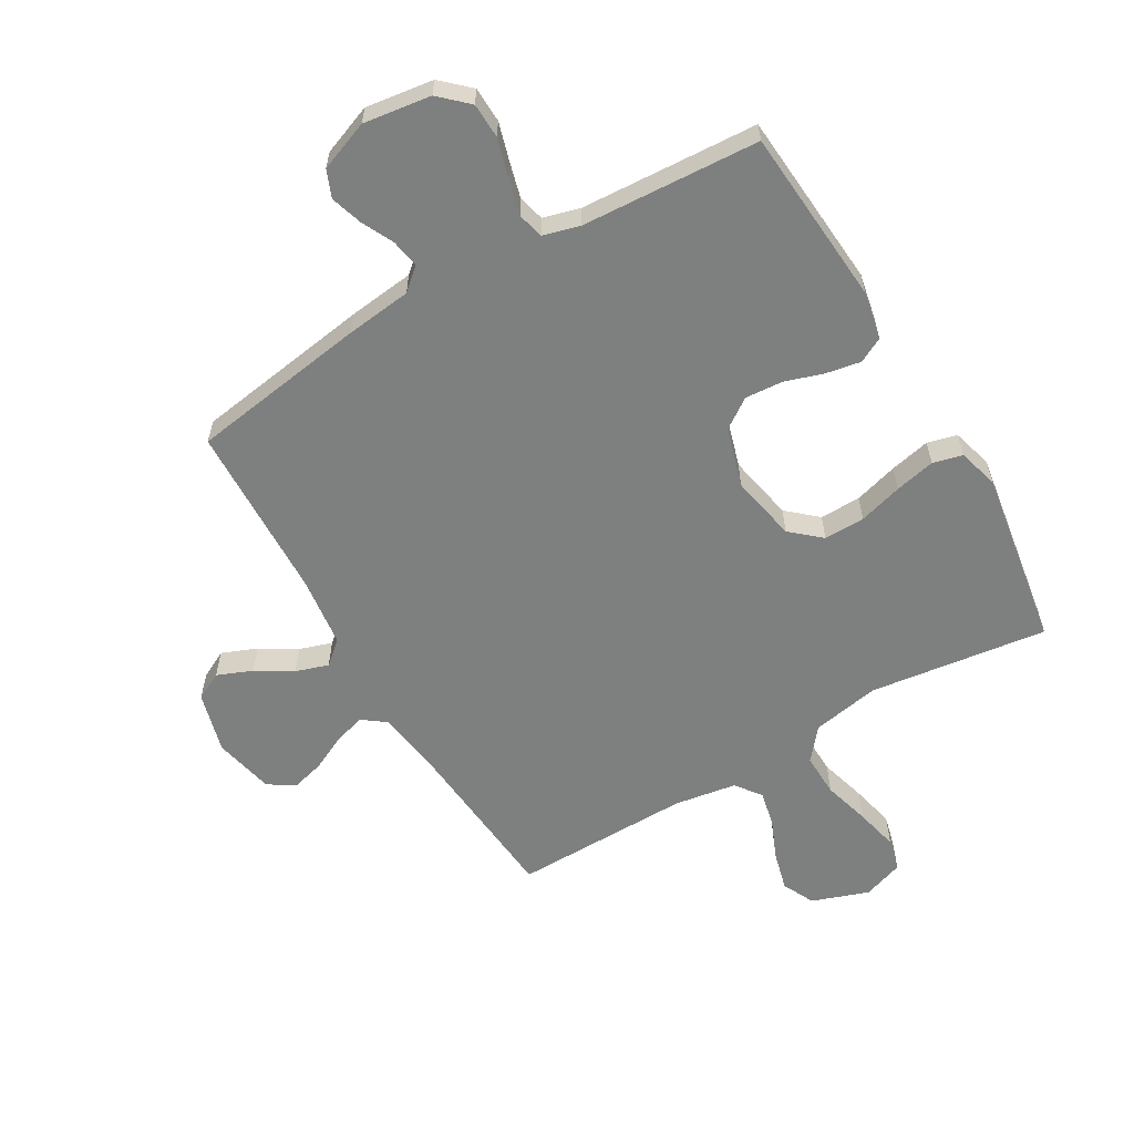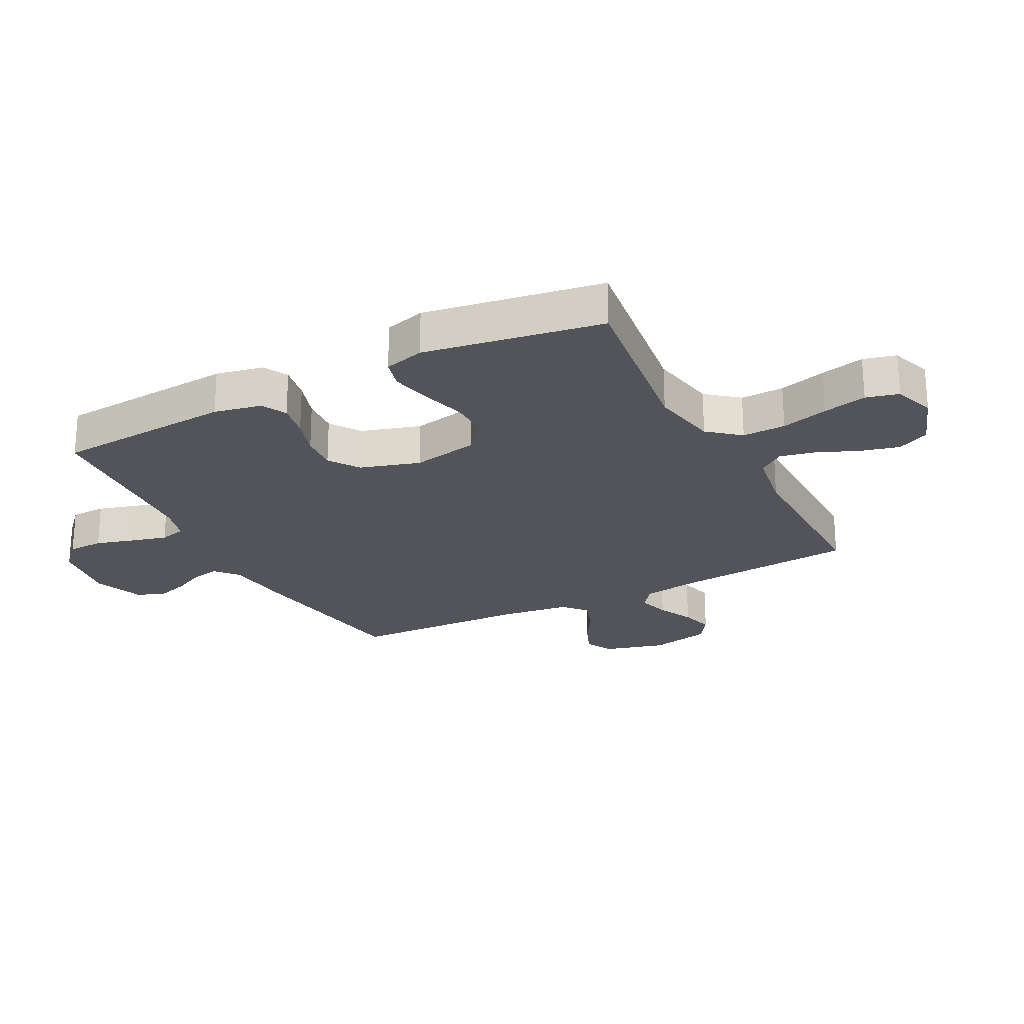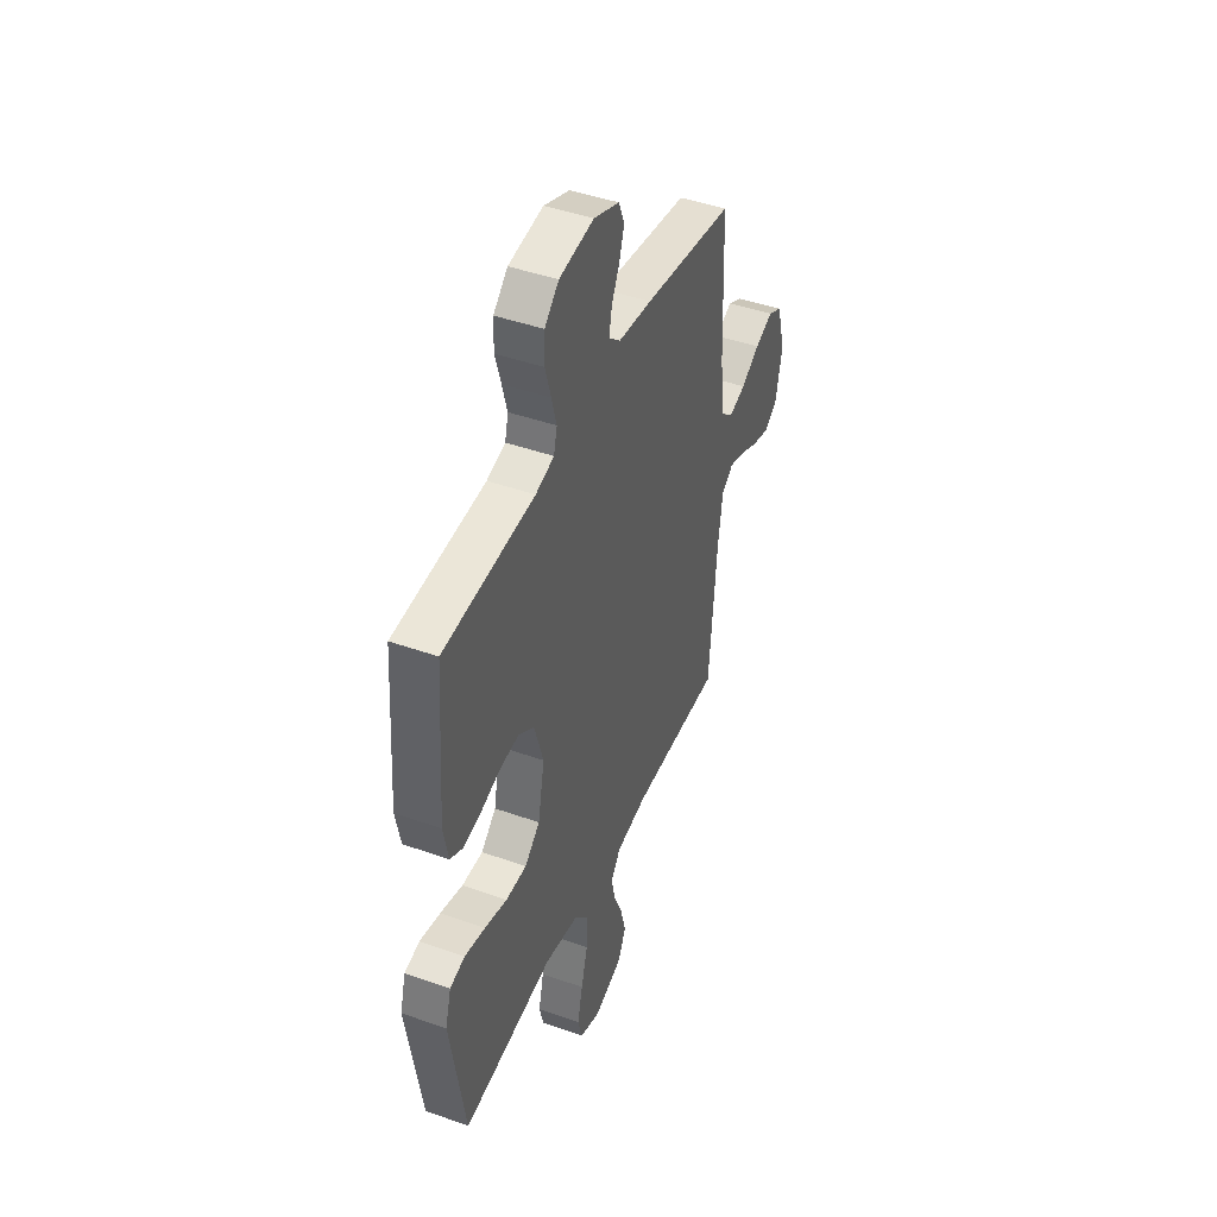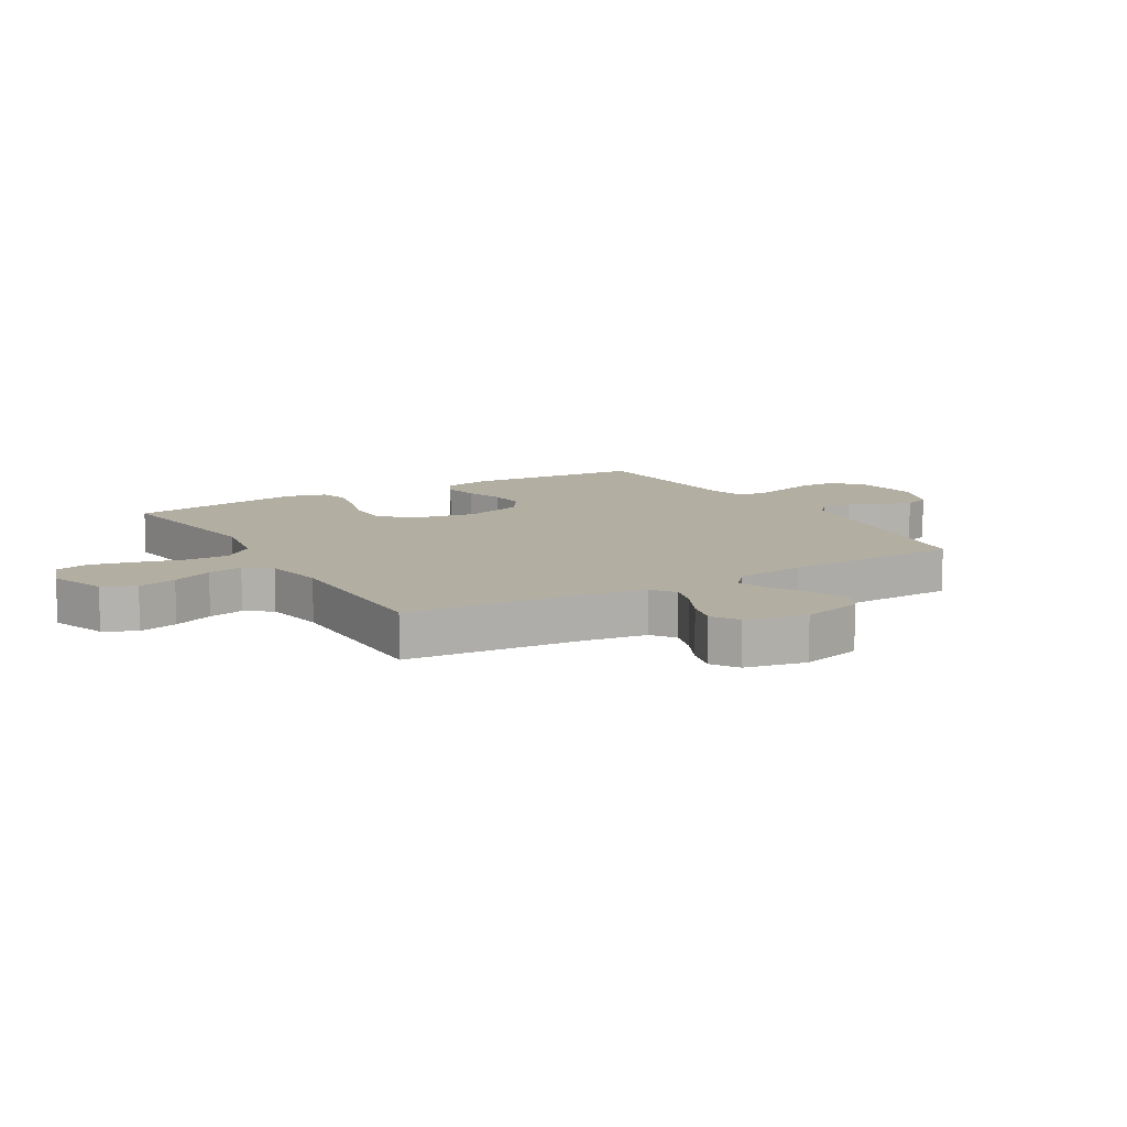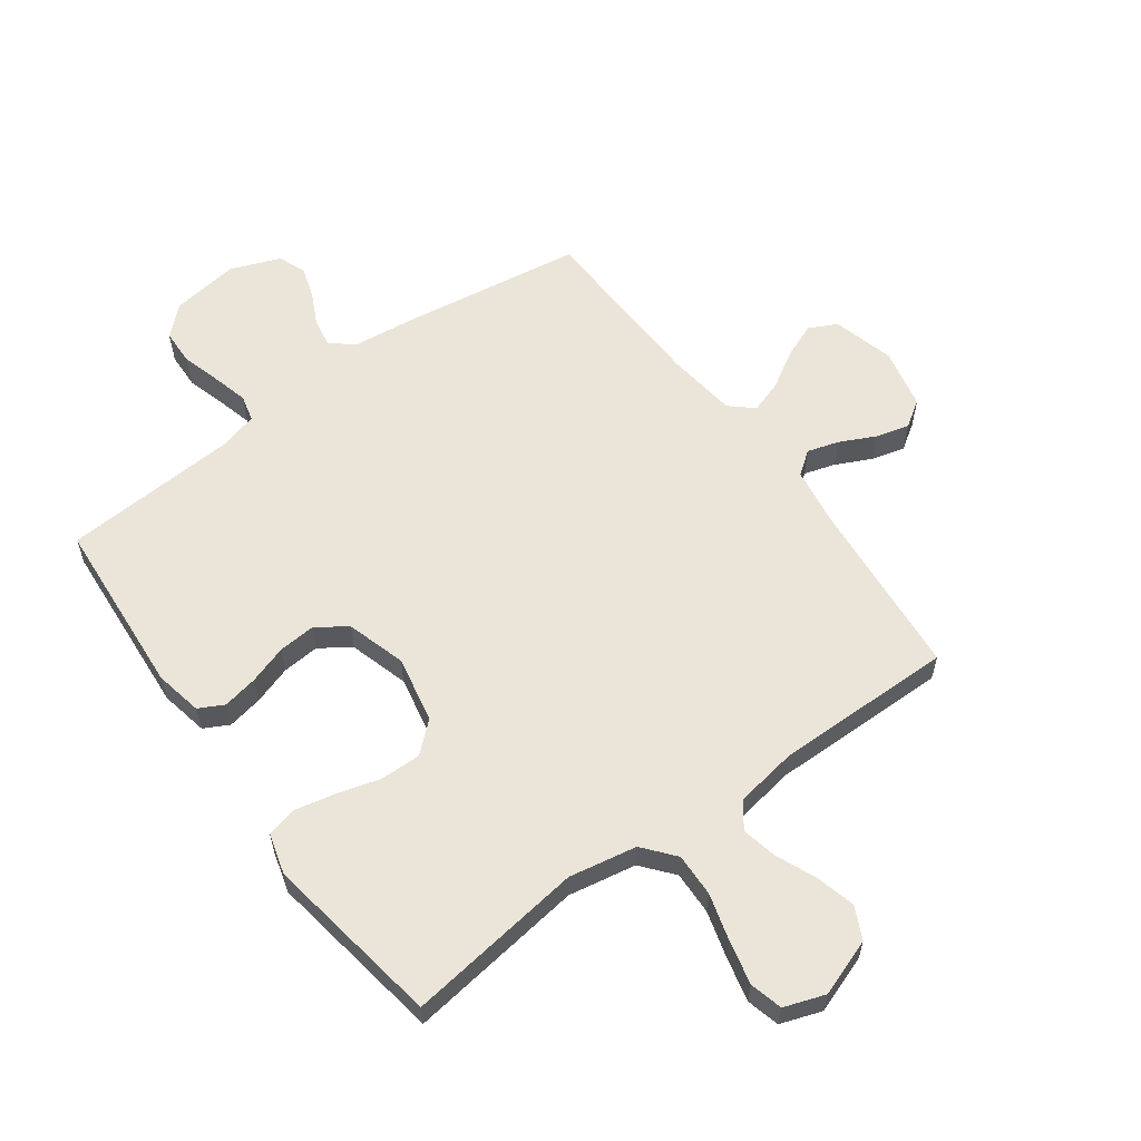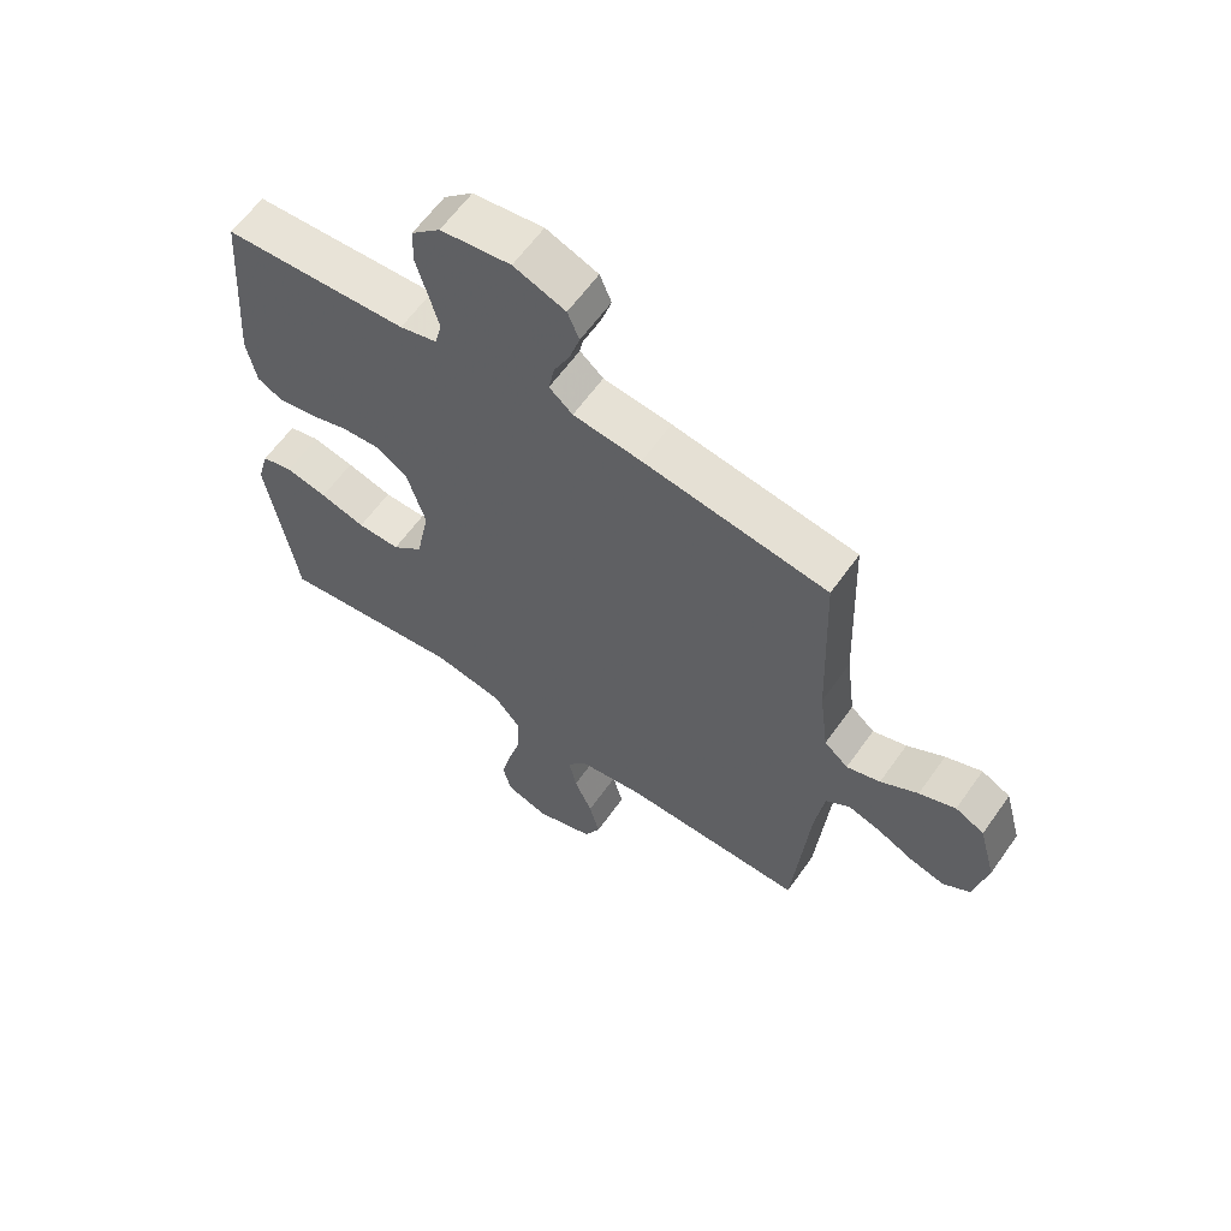
<metadata>
{"format":"obj","ext":"obj","renderer":"f3d","projection":"perspective","resolution":1024,"background":"white","views":[{"elev":-59.6,"azim":30.4,"up":"+Y"},{"elev":-23.7,"azim":117.4,"up":"+Y"},{"elev":44.6,"azim":112.4,"up":"+Z"},{"elev":10.7,"azim":-120.6,"up":"+Y"},{"elev":59.5,"azim":143.9,"up":"+Y"},{"elev":61.7,"azim":-144.8,"up":"+Z"}]}
</metadata>
<code>
v 0.5 0.07 -0.5
v 0.2 0.07 -0.46
v 0.086 0.07 -0.481
v 0.042 0.07 -0.534
v 0.044 0.07 -0.607
v 0.066 0.07 -0.686
v 0.083 0.07 -0.76
v 0.069 0.07 -0.815
v 0 0.07 -0.839
v -0.096 0.07 -0.805
v -0.122 0.07 -0.751
v -0.105 0.07 -0.685
v -0.076 0.07 -0.617
v -0.063 0.07 -0.557
v -0.095 0.07 -0.514
v -0.2 0.07 -0.497
v -0.5 0.07 -0.5
v -0.526 0.07 -0.2
v -0.541 0.07 -0.1
v -0.58 0.07 -0.071
v -0.633 0.07 -0.087
v -0.693 0.07 -0.116
v -0.749 0.07 -0.131
v -0.793 0.07 -0.102
v -0.815 0.07 0
v -0.787 0.07 0.103
v -0.74 0.07 0.127
v -0.681 0.07 0.103
v -0.62 0.07 0.066
v -0.565 0.07 0.048
v -0.526 0.07 0.082
v -0.511 0.07 0.2
v -0.5 0.07 0.5
v -0.2 0.07 0.545
v -0.089 0.07 0.558
v -0.051 0.07 0.591
v -0.06 0.07 0.639
v -0.086 0.07 0.692
v -0.103 0.07 0.746
v -0.084 0.07 0.792
v 0 0.07 0.824
v 0.114 0.07 0.808
v 0.161 0.07 0.764
v 0.163 0.07 0.704
v 0.144 0.07 0.639
v 0.128 0.07 0.579
v 0.139 0.07 0.535
v 0.2 0.07 0.518
v 0.5 0.07 0.5
v 0.522 0.07 0.2
v 0.506 0.07 0.12
v 0.464 0.07 0.098
v 0.405 0.07 0.109
v 0.34 0.07 0.13
v 0.277 0.07 0.135
v 0.226 0.07 0.1
v 0.196 0.07 0
v 0.218 0.07 -0.112
v 0.268 0.07 -0.156
v 0.337 0.07 -0.155
v 0.411 0.07 -0.134
v 0.479 0.07 -0.119
v 0.529 0.07 -0.132
v 0.548 0.07 -0.2
v 0.5 0 -0.5
v 0.2 0 -0.46
v 0.086 0 -0.481
v 0.042 0 -0.534
v 0.044 0 -0.607
v 0.066 0 -0.686
v 0.083 0 -0.76
v 0.069 0 -0.815
v 0 0 -0.839
v -0.096 0 -0.805
v -0.122 0 -0.751
v -0.105 0 -0.685
v -0.076 0 -0.617
v -0.063 0 -0.557
v -0.095 0 -0.514
v -0.2 0 -0.497
v -0.5 0 -0.5
v -0.526 0 -0.2
v -0.541 0 -0.1
v -0.58 0 -0.071
v -0.633 0 -0.087
v -0.693 0 -0.116
v -0.749 0 -0.131
v -0.793 0 -0.102
v -0.815 0 0
v -0.787 0 0.103
v -0.74 0 0.127
v -0.681 0 0.103
v -0.62 0 0.066
v -0.565 0 0.048
v -0.526 0 0.082
v -0.511 0 0.2
v -0.5 0 0.5
v -0.2 0 0.545
v -0.089 0 0.558
v -0.051 0 0.591
v -0.06 0 0.639
v -0.086 0 0.692
v -0.103 0 0.746
v -0.084 0 0.792
v 0 0 0.824
v 0.114 0 0.808
v 0.161 0 0.764
v 0.163 0 0.704
v 0.144 0 0.639
v 0.128 0 0.579
v 0.139 0 0.535
v 0.2 0 0.518
v 0.5 0 0.5
v 0.522 0 0.2
v 0.506 0 0.12
v 0.464 0 0.098
v 0.405 0 0.109
v 0.34 0 0.13
v 0.277 0 0.135
v 0.226 0 0.1
v 0.196 0 0
v 0.218 0 -0.112
v 0.268 0 -0.156
v 0.337 0 -0.155
v 0.411 0 -0.134
v 0.479 0 -0.119
v 0.529 0 -0.132
v 0.548 0 -0.2
f 64 1 2
f 63 64 2
f 62 63 2
f 61 62 2
f 60 61 2
f 59 60 2 3
f 58 59 3 4
f 57 58 4
f 52 53 54
f 51 52 54
f 50 51 54
f 49 50 54
f 48 49 54
f 47 48 54 55
f 43 44 45
f 42 43 45
f 41 42 45
f 40 41 45
f 39 40 45
f 38 39 45
f 37 38 45
f 36 37 45 46
f 35 36 46 47
f 47 55 56
f 35 47 56
f 34 35 56
f 33 34 56
f 32 33 56
f 27 28 29
f 26 27 29
f 25 26 29
f 24 25 29
f 23 24 29
f 22 23 29
f 21 22 29
f 20 21 29 30
f 19 20 30 31
f 16 17 18
f 32 56 57
f 31 32 57
f 19 31 57
f 18 19 57
f 16 18 57
f 15 16 57
f 11 12 13
f 10 11 13
f 9 10 13
f 8 9 13
f 7 8 13
f 6 7 13
f 5 6 13
f 14 15 57 4
f 4 5 13 14
f 66 65 128
f 66 128 127
f 66 127 126
f 66 126 125
f 66 125 124
f 67 66 124 123
f 68 67 123 122
f 68 122 121
f 118 117 116
f 118 116 115
f 118 115 114
f 118 114 113
f 118 113 112
f 119 118 112 111
f 109 108 107
f 109 107 106
f 109 106 105
f 109 105 104
f 109 104 103
f 109 103 102
f 109 102 101
f 110 109 101 100
f 111 110 100 99
f 120 119 111
f 120 111 99
f 120 99 98
f 120 98 97
f 120 97 96
f 93 92 91
f 93 91 90
f 93 90 89
f 93 89 88
f 93 88 87
f 93 87 86
f 93 86 85
f 94 93 85 84
f 95 94 84 83
f 82 81 80
f 121 120 96
f 121 96 95
f 121 95 83
f 121 83 82
f 121 82 80
f 121 80 79
f 77 76 75
f 77 75 74
f 77 74 73
f 77 73 72
f 77 72 71
f 77 71 70
f 77 70 69
f 68 121 79 78
f 78 77 69 68
f 1 65 66 2
f 2 66 67 3
f 3 67 68 4
f 4 68 69 5
f 5 69 70 6
f 6 70 71 7
f 7 71 72 8
f 8 72 73 9
f 9 73 74 10
f 10 74 75 11
f 11 75 76 12
f 12 76 77 13
f 13 77 78 14
f 14 78 79 15
f 15 79 80 16
f 16 80 81 17
f 17 81 82 18
f 18 82 83 19
f 19 83 84 20
f 20 84 85 21
f 21 85 86 22
f 22 86 87 23
f 23 87 88 24
f 24 88 89 25
f 25 89 90 26
f 26 90 91 27
f 27 91 92 28
f 28 92 93 29
f 29 93 94 30
f 30 94 95 31
f 31 95 96 32
f 32 96 97 33
f 33 97 98 34
f 34 98 99 35
f 35 99 100 36
f 36 100 101 37
f 37 101 102 38
f 38 102 103 39
f 39 103 104 40
f 40 104 105 41
f 41 105 106 42
f 42 106 107 43
f 43 107 108 44
f 44 108 109 45
f 45 109 110 46
f 46 110 111 47
f 47 111 112 48
f 48 112 113 49
f 49 113 114 50
f 50 114 115 51
f 51 115 116 52
f 52 116 117 53
f 53 117 118 54
f 54 118 119 55
f 55 119 120 56
f 56 120 121 57
f 57 121 122 58
f 58 122 123 59
f 59 123 124 60
f 60 124 125 61
f 61 125 126 62
f 62 126 127 63
f 63 127 128 64
f 64 128 65 1

</code>
